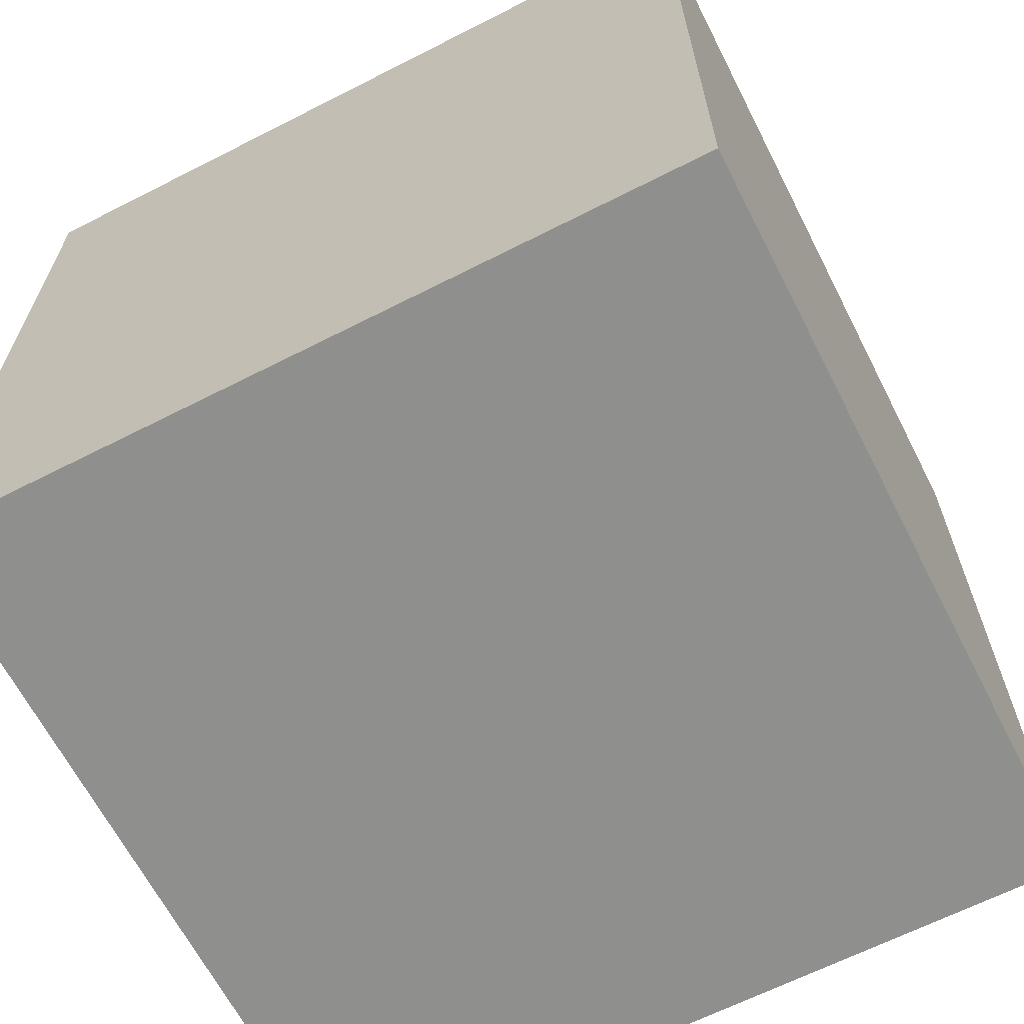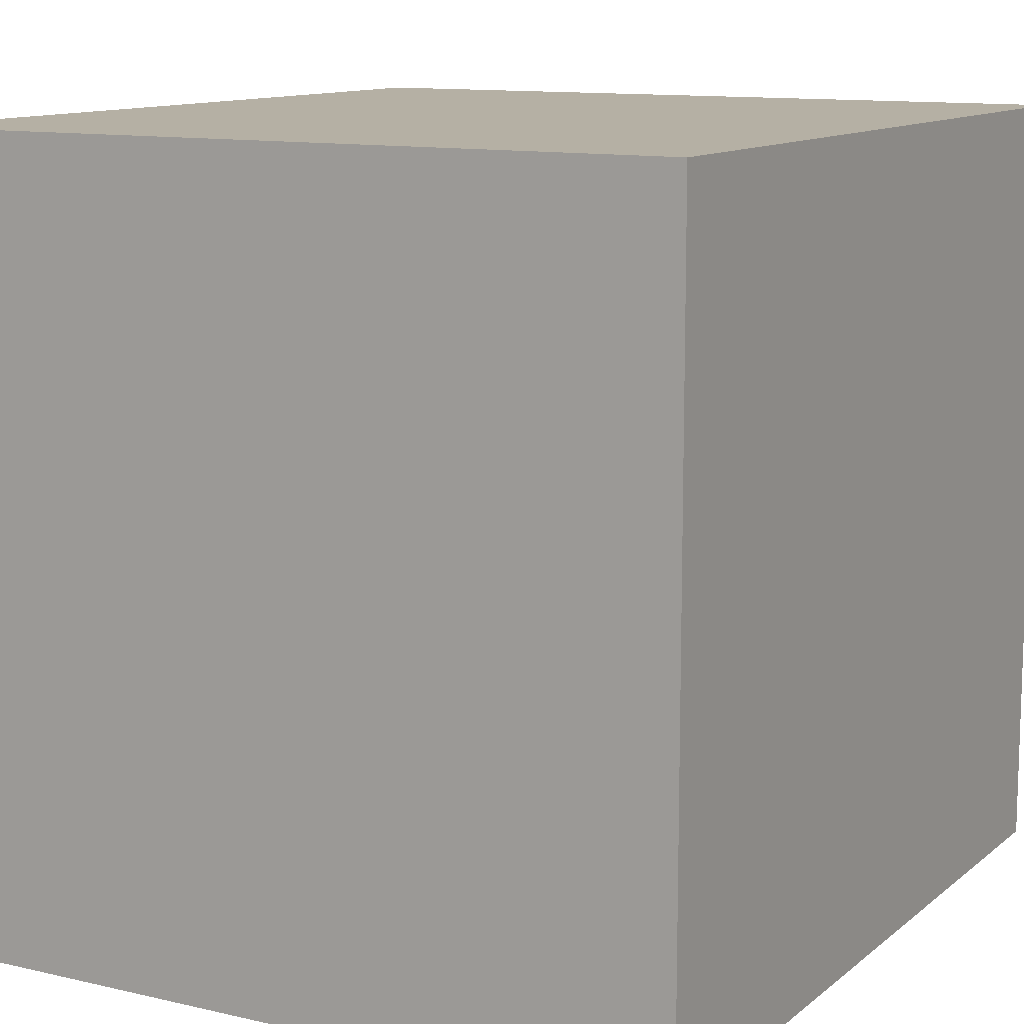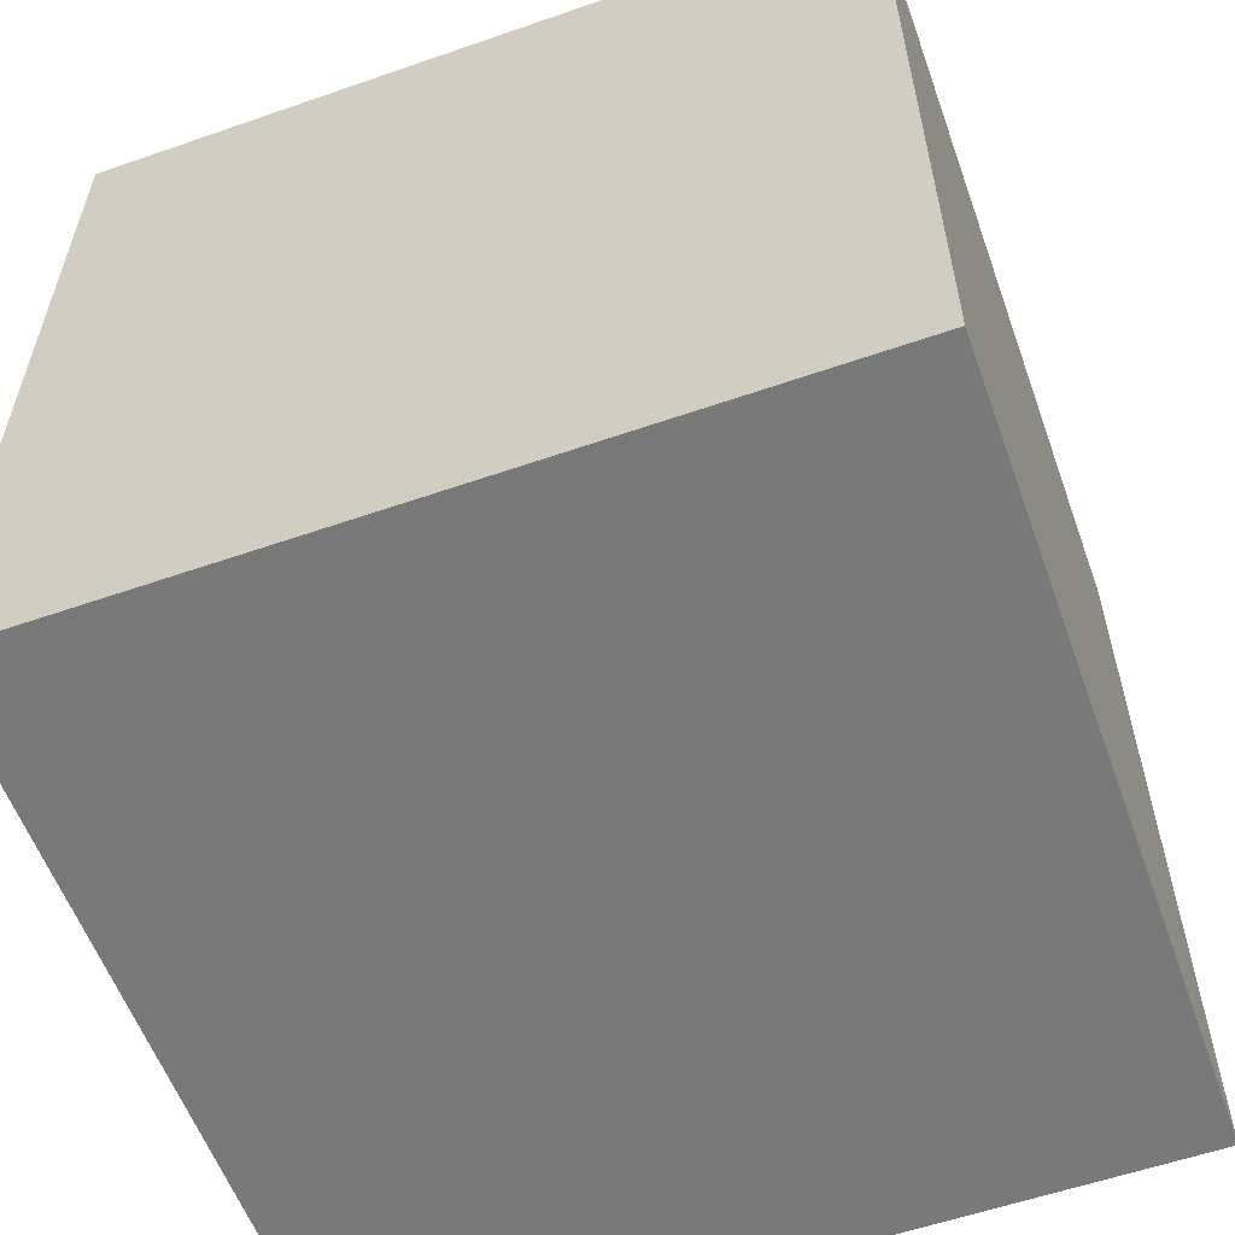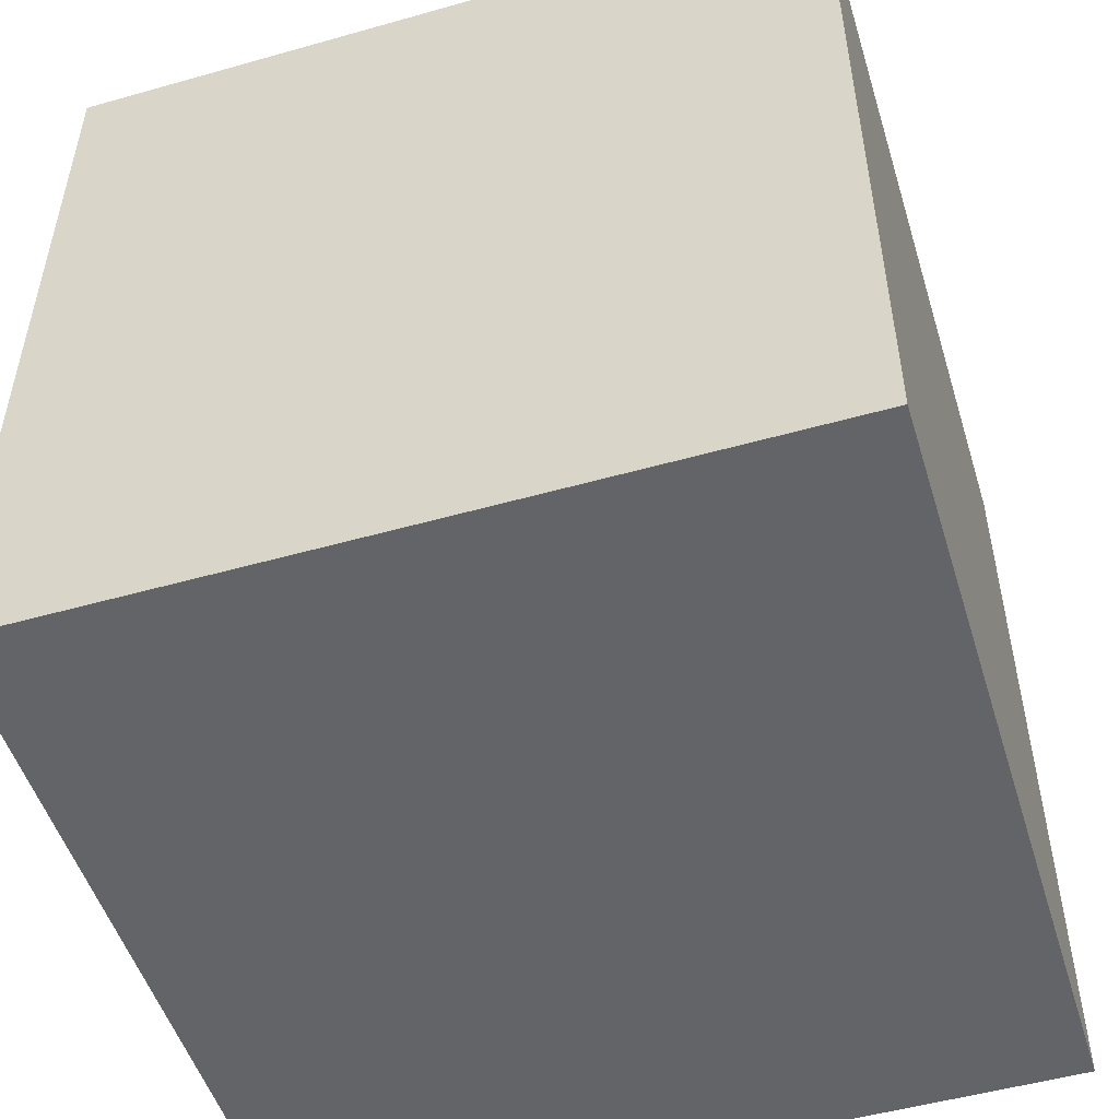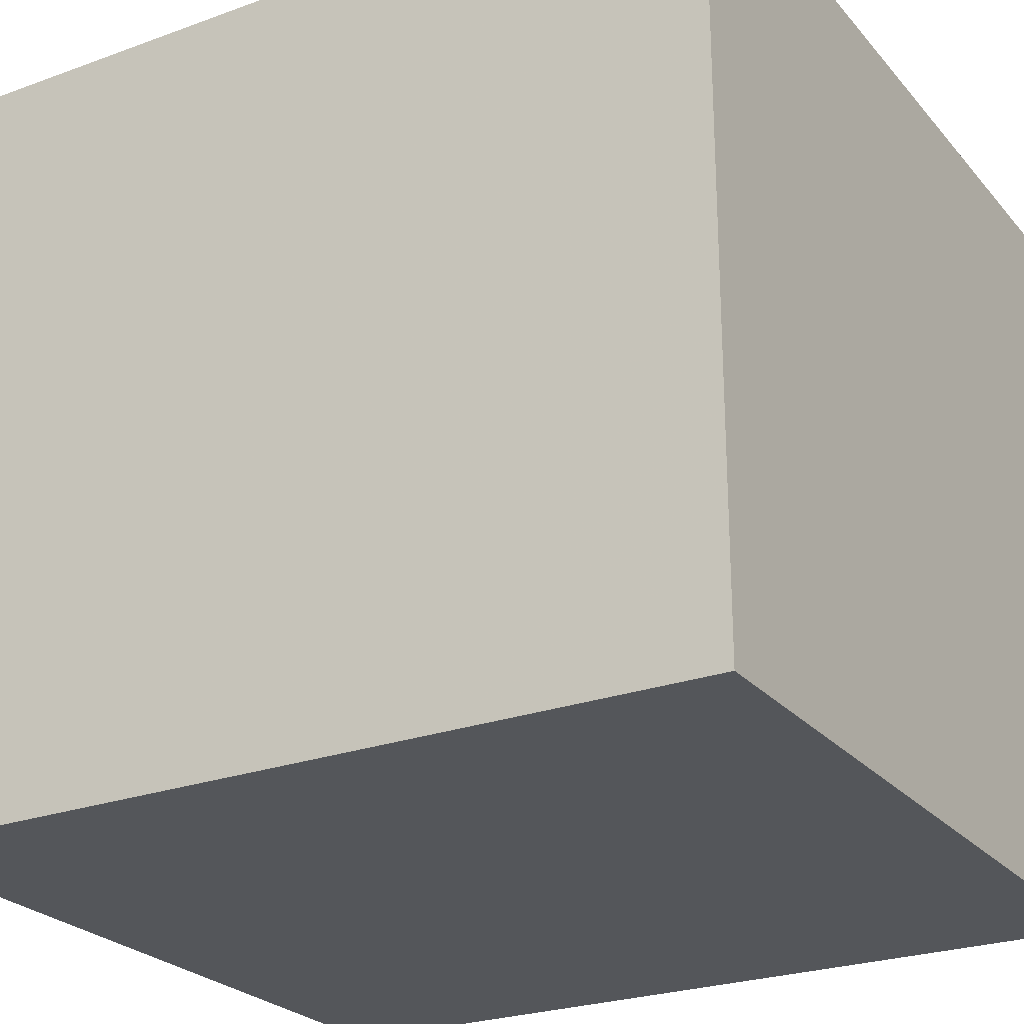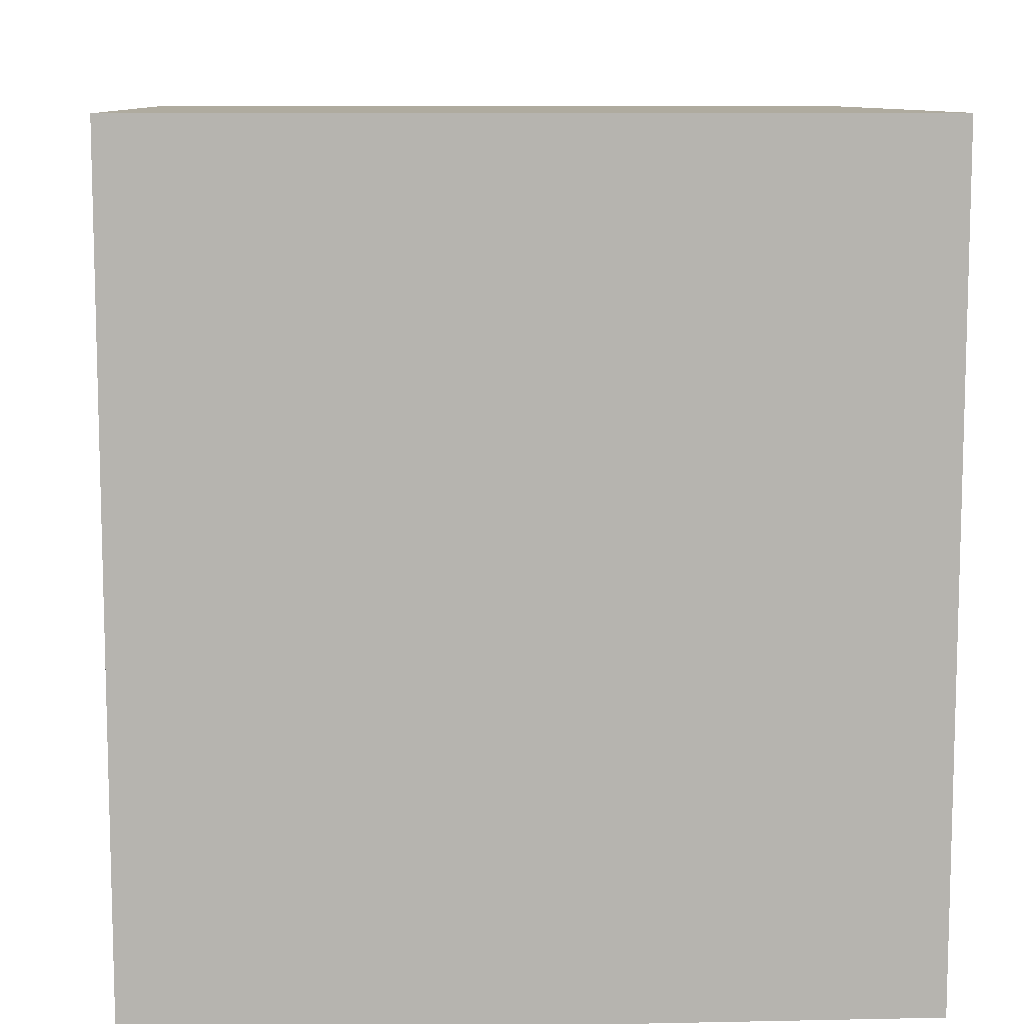
<metadata>
{"format":"obj","ext":"obj","renderer":"f3d","projection":"perspective","resolution":1024,"background":"white","views":[{"elev":-65.2,"azim":-62.9,"up":"+Z"},{"elev":11.6,"azim":-150.7,"up":"+Y"},{"elev":-57.8,"azim":19.8,"up":"+Z"},{"elev":-51.2,"azim":107.1,"up":"+Z"},{"elev":-25.2,"azim":120.5,"up":"+Y"},{"elev":9.6,"azim":-93.1,"up":"+Z"}]}
</metadata>
<code>
v -320 -64 0
v -224 32 0
v -320 32 0
v -224 -64 0
v -320 32 -104
v -224 -64 -104
v -320 -64 -104
v -224 32 -104
f 1 2 3
f 1 4 2
f 5 6 7
f 5 8 6
f 4 7 6
f 4 1 7
f 3 8 5
f 3 2 8
f 1 5 7
f 1 3 5
f 2 6 8
f 2 4 6

</code>
